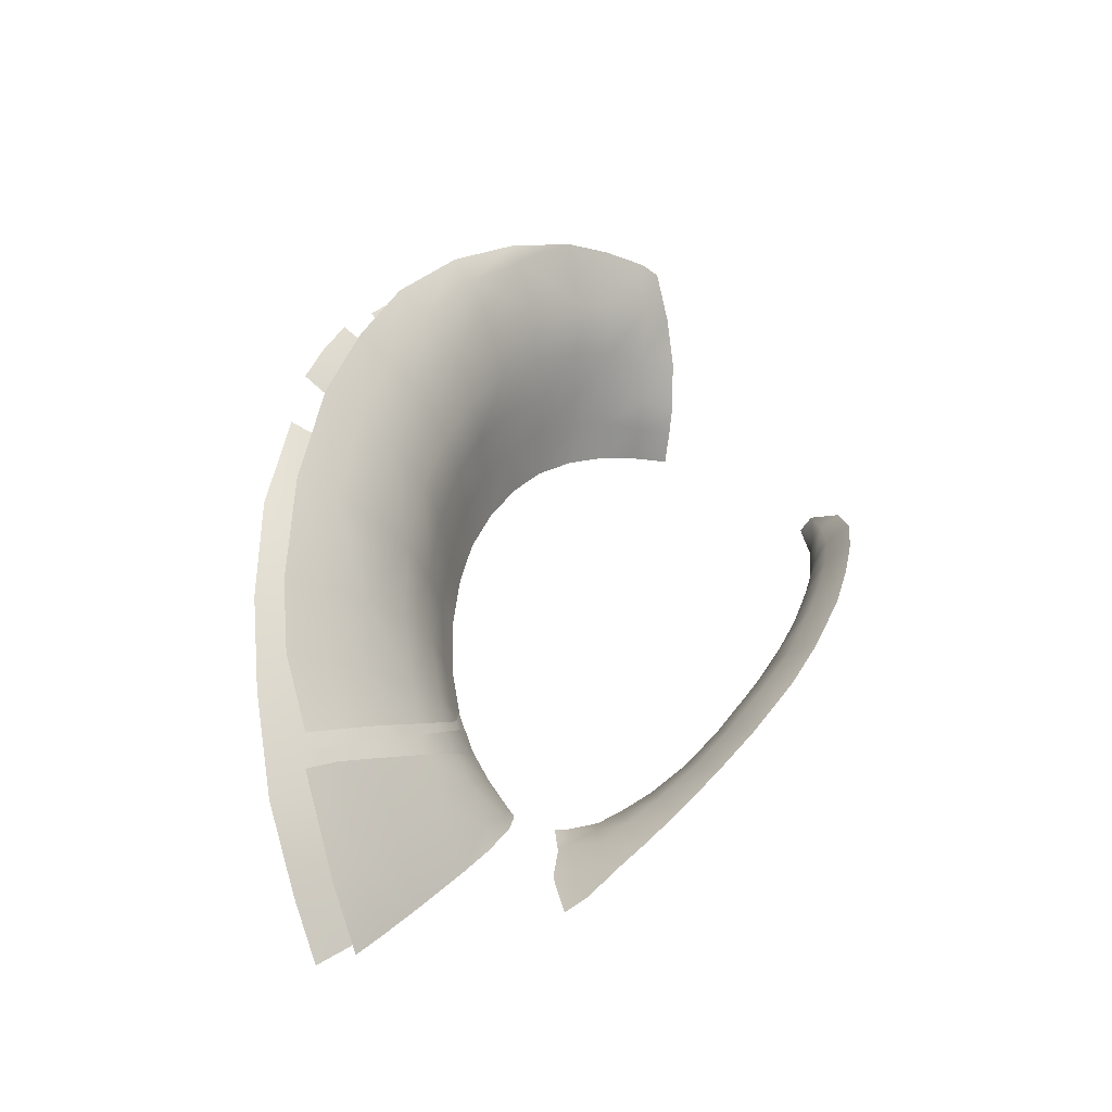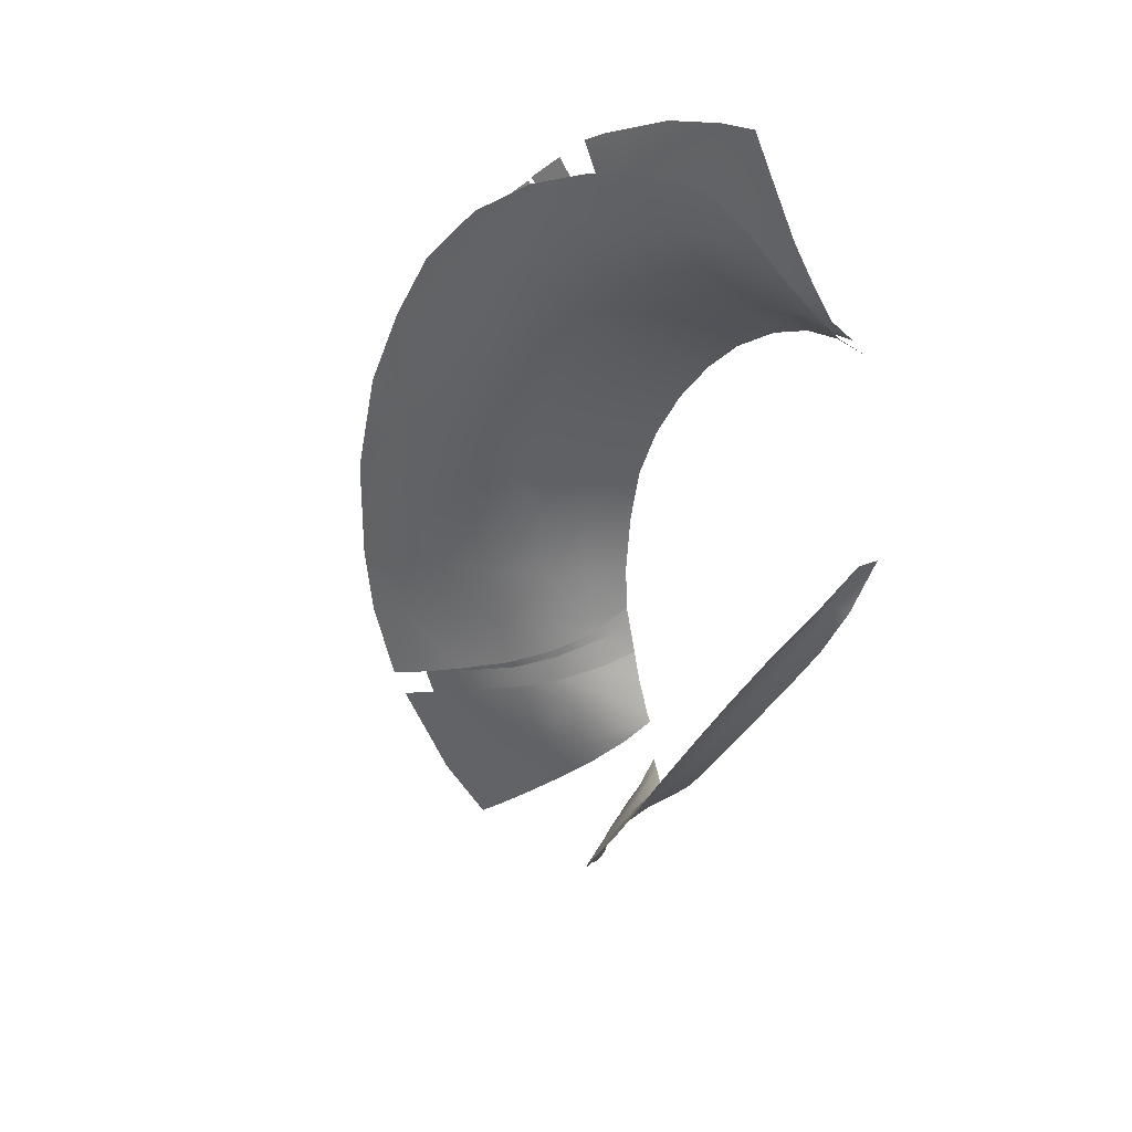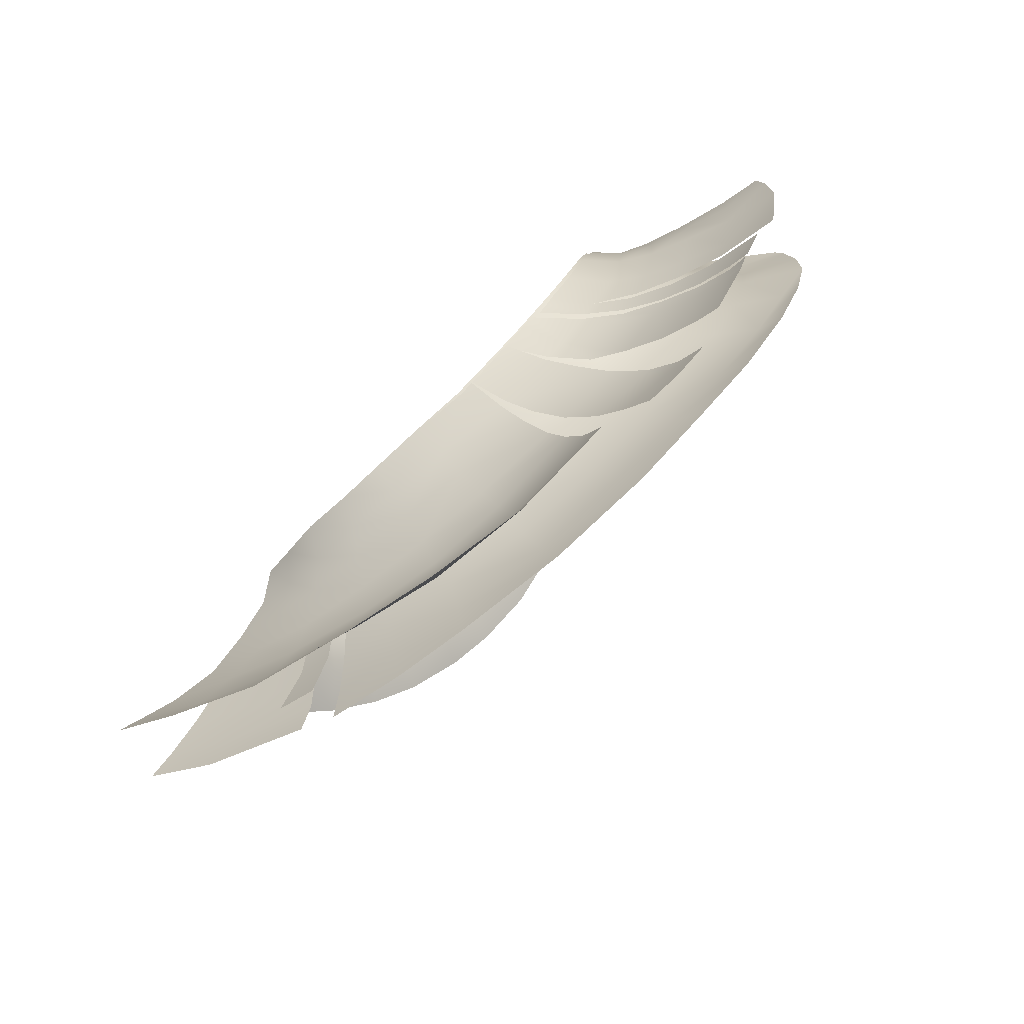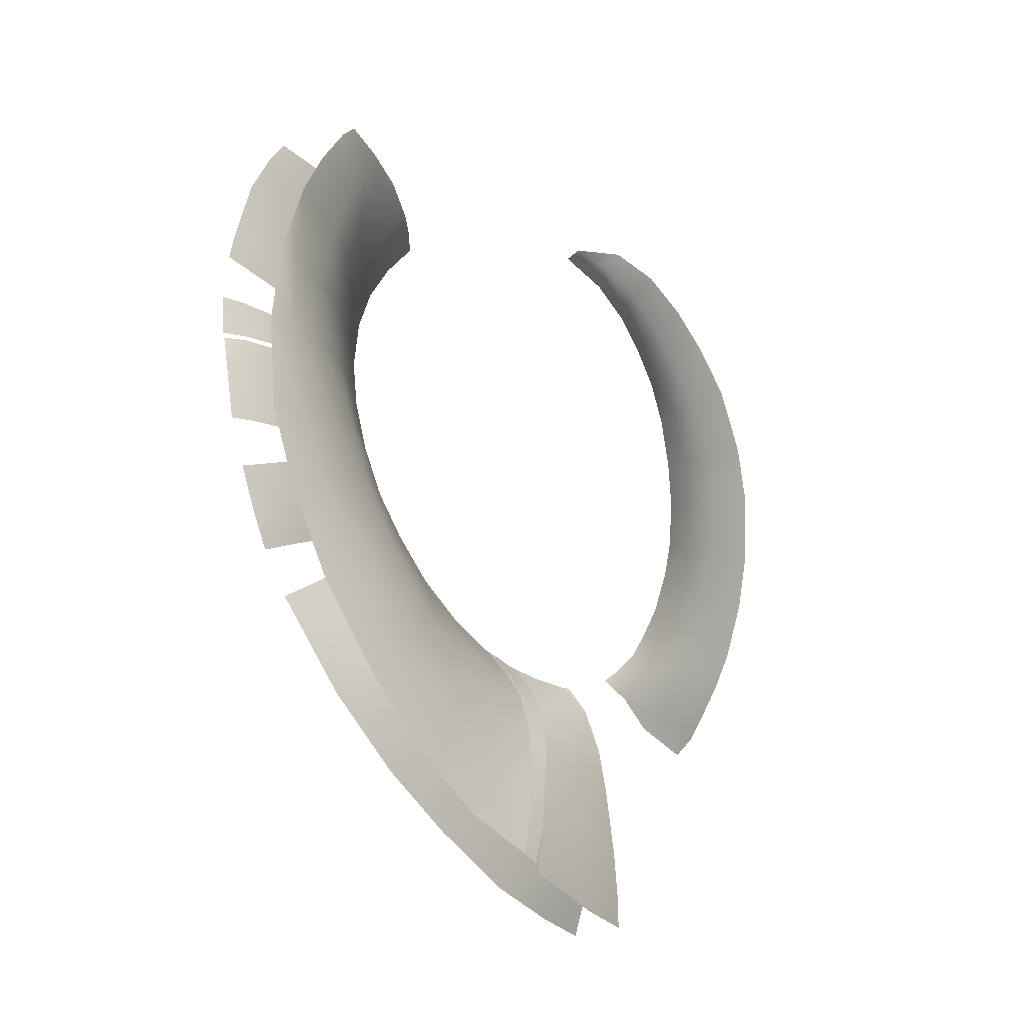
<metadata>
{"format":"obj","ext":"obj","renderer":"f3d","projection":"perspective","resolution":1024,"background":"white","views":[{"elev":29.4,"azim":-63.4,"up":"+Z"},{"elev":-33.2,"azim":57.0,"up":"+Y"},{"elev":46.7,"azim":-65.0,"up":"+Y"},{"elev":71.2,"azim":-102.4,"up":"+Z"}]}
</metadata>
<code>
g Eyelash_R_geo
v -0.05237 1.454 0.03699
v -0.05082 1.453 0.03806
v -0.05069 1.455 0.03612
v -0.0492 1.454 0.03701
v -0.0492 1.456 0.0352
v -0.04774 1.454 0.0359
v -0.0527 1.451 0.03869
v -0.05442 1.452 0.03738
v -0.05036 1.457 0.03469
v -0.05184 1.456 0.03536
v -0.05122 1.458 0.03434
v -0.05281 1.457 0.03459
v -0.05157 1.459 0.03428
v -0.05327 1.458 0.03421
v -0.05485 1.456 0.03479
v -0.0555 1.457 0.03407
v -0.05779 1.455 0.03386
v -0.05704 1.454 0.03483
v -0.05365 1.455 0.03596
v -0.05571 1.453 0.03623
v -0.0499 1.449 0.04038
v -0.04844 1.451 0.03945
v -0.04699 1.448 0.04176
v -0.0459 1.45 0.04066
v -0.04265 1.45 0.04195
v -0.04325 1.448 0.0431
v -0.04005 1.447 0.04402
v -0.03952 1.449 0.04269
v -0.04474 1.452 0.0392
v -0.04186 1.451 0.04035
v -0.0437 1.453 0.03759
v -0.04113 1.452 0.03852
v -0.04696 1.452 0.03819
v -0.04555 1.453 0.03685
v -0.03902 1.451 0.04107
v -0.0385 1.451 0.03933
v -0.0355 1.451 0.04004
v -0.03571 1.451 0.04178
v -0.03281 1.451 0.04047
v -0.0329 1.451 0.04212
v -0.0301 1.451 0.04216
v -0.03006 1.452 0.04068
v -0.02728 1.452 0.04206
v -0.02707 1.451 0.04344
v -0.03002 1.451 0.04362
v -0.02659 1.45 0.04479
v -0.02962 1.449 0.04511
v -0.02731 1.452 0.04078
v -0.03294 1.45 0.04366
v -0.03588 1.449 0.04342
v -0.03278 1.448 0.04509
v -0.03604 1.448 0.04484
v -0.02387 1.452 0.04385
v -0.02449 1.453 0.04296
v -0.02219 1.454 0.04224
v -0.02471 1.453 0.04203
v -0.02209 1.455 0.04103
v -0.02467 1.453 0.04089
v -0.03075 1.472 0.0474
v -0.03183 1.472 0.04464
v -0.03198 1.473 0.04739
v -0.03279 1.472 0.04456
v -0.02988 1.473 0.04969
v -0.03137 1.473 0.04977
v -0.03083 1.475 0.05211
v -0.02898 1.474 0.05196
v -0.03036 1.476 0.05438
v -0.02826 1.476 0.05416
v -0.03011 1.478 0.05612
v -0.02767 1.478 0.05592
v -0.02747 1.479 0.05688
v -0.03002 1.479 0.05712
v -0.02587 1.474 0.05159
v -0.02469 1.475 0.05413
v -0.02241 1.473 0.0506
v -0.02097 1.474 0.05289
v -0.02358 1.472 0.04864
v -0.02683 1.473 0.04948
v -0.02457 1.471 0.04671
v -0.02137 1.47 0.04774
v -0.02225 1.47 0.04604
v -0.01952 1.469 0.04683
v -0.0204 1.468 0.0452
v -0.02767 1.472 0.04738
v -0.02292 1.47 0.04395
v -0.02109 1.468 0.04333
v -0.02533 1.471 0.04434
v -0.02832 1.472 0.04464
v -0.0294 1.473 0.04987
v -0.03075 1.472 0.0474
v -0.01794 1.47 0.04856
v -0.02006 1.472 0.04972
v -0.01647 1.472 0.05094
v -0.01852 1.473 0.05192
v -0.01538 1.473 0.05281
v -0.01686 1.474 0.0539
v -0.01896 1.468 0.04654
v -0.01975 1.467 0.04489
v -0.02032 1.467 0.04298
v -0.03118 1.472 0.04463
v -0.0194 1.476 0.05533
v -0.02339 1.478 0.05663
v -0.02486 1.478 0.05697
v -0.0265 1.476 0.0544
v -0.02799 1.474 0.05205
v -0.03183 1.472 0.04464
v -0.03163 1.478 0.05629
v -0.032 1.476 0.05444
v -0.03599 1.478 0.05627
v -0.03621 1.476 0.05426
v -0.03069 1.476 0.05443
v -0.03043 1.478 0.05621
v -0.03105 1.475 0.05221
v -0.0323 1.475 0.05228
v -0.03635 1.475 0.052
v -0.03551 1.473 0.04975
v -0.03646 1.473 0.04973
v -0.03498 1.472 0.04716
v -0.0324 1.473 0.04986
v -0.03655 1.472 0.04686
v -0.03439 1.472 0.04418
v -0.03647 1.472 0.04383
v -0.03175 1.473 0.04989
v -0.03242 1.472 0.04738
v -0.03345 1.472 0.04426
v -0.03035 1.479 0.05711
v -0.03151 1.479 0.05728
v -0.03588 1.48 0.05746
v -0.03151 1.479 0.05728
v -0.04071 1.472 0.04584
v -0.03856 1.472 0.04644
v -0.03974 1.471 0.04316
v -0.0377 1.472 0.04362
v -0.03933 1.473 0.04878
v -0.04153 1.473 0.04812
v -0.04243 1.474 0.05059
v -0.04011 1.474 0.05126
v -0.04334 1.476 0.05303
v -0.04084 1.476 0.05381
v -0.03857 1.476 0.05429
v -0.03794 1.474 0.0517
v -0.03736 1.473 0.04922
v -0.04142 1.478 0.05569
v -0.03894 1.478 0.05628
v -0.03929 1.48 0.05785
v -0.04198 1.48 0.05739
v -0.04445 1.479 0.05668
v -0.04386 1.477 0.05484
v -0.03634 1.472 0.04385
v -0.03683 1.472 0.04683
v -0.06511 1.466 0.03804
v -0.06652 1.464 0.03458
v -0.06735 1.467 0.03755
v -0.06847 1.465 0.03434
v -0.06529 1.469 0.04191
v -0.06303 1.468 0.04172
v -0.06166 1.472 0.04602
v -0.05977 1.471 0.04564
v -0.05788 1.475 0.04948
v -0.05617 1.473 0.04884
v -0.05314 1.477 0.05269
v -0.05161 1.475 0.0515
v -0.05724 1.469 0.0447
v -0.05389 1.471 0.04747
v -0.0547 1.468 0.04318
v -0.0517 1.47 0.04564
v -0.04997 1.473 0.04976
v -0.04841 1.472 0.0479
v -0.04656 1.471 0.04558
v -0.04942 1.469 0.04353
v -0.04518 1.47 0.04361
v -0.04786 1.469 0.0417
v -0.04375 1.47 0.04133
v -0.04646 1.469 0.03972
v -0.05004 1.467 0.0399
v -0.0521 1.467 0.04137
v -0.0483 1.467 0.03844
v -0.04998 1.465 0.03672
v -0.05173 1.465 0.03809
v -0.05105 1.463 0.03553
v -0.05282 1.463 0.03661
v -0.05403 1.465 0.03933
v -0.05552 1.463 0.03734
v -0.04071 1.471 0.04283
v -0.04105 1.472 0.04571
v -0.0398 1.471 0.04312
v -0.05168 1.462 0.0345
v -0.05372 1.461 0.03504
v -0.05714 1.465 0.04052
v -0.05887 1.464 0.03788
v -0.0569 1.461 0.03525
v -0.06034 1.462 0.03542
v -0.0623 1.465 0.03805
v -0.06397 1.463 0.03506
v -0.06013 1.467 0.04133
v -0.04491 1.475 0.05171
v -0.04377 1.473 0.05008
v -0.04596 1.477 0.05326
v -0.04702 1.479 0.05484
v -0.04224 1.472 0.04775
v -0.06053 1.465 0.04194
v -0.05955 1.466 0.04329
v -0.05694 1.464 0.04057
v -0.05595 1.465 0.04173
v -0.06322 1.468 0.04438
v -0.06436 1.467 0.04285
v -0.05423 1.464 0.03922
v -0.05318 1.465 0.04036
v -0.05152 1.465 0.03832
v -0.05094 1.466 0.03896
v -0.04981 1.465 0.03693
v -0.04912 1.466 0.03766
v -0.05032 1.465 0.03639
v -0.05197 1.464 0.03772
v -0.06561 1.464 0.03982
v -0.06662 1.462 0.03632
v -0.06773 1.464 0.0399
v -0.06879 1.462 0.03637
v -0.06522 1.467 0.04469
v -0.06311 1.466 0.04408
v -0.0625 1.463 0.03941
v -0.06036 1.465 0.04284
v -0.05814 1.463 0.03873
v -0.05656 1.464 0.04108
v -0.05475 1.463 0.03834
v -0.05951 1.461 0.03584
v -0.0639 1.461 0.03618
v -0.05384 1.464 0.03951
v -0.05248 1.463 0.03693
v -0.05326 1.461 0.03549
v -0.05593 1.461 0.03651
v -0.05668 1.461 0.03559
v -0.05363 1.461 0.03505
v -0.05153 1.462 0.03471
v -0.0508 1.464 0.03578
v -0.05166 1.462 0.03443
v -0.05176 1.464 0.03799
v -0.05001 1.465 0.03672
v -0.02186 1.47 0.05114
v -0.01969 1.468 0.05028
v -0.02249 1.47 0.04809
v -0.02055 1.468 0.0473
v -0.02475 1.471 0.04882
v -0.02423 1.471 0.05187
v -0.02102 1.47 0.05429
v -0.0234 1.471 0.05503
v -0.01941 1.471 0.05734
v -0.02201 1.473 0.05856
v -0.01718 1.469 0.05593
v -0.0187 1.468 0.05316
v -0.01695 1.468 0.05205
v -0.01639 1.469 0.05503
v -0.01789 1.467 0.04929
v -0.01889 1.466 0.04634
v -0.02091 1.468 0.04545
v -0.01945 1.466 0.04464
v -0.02277 1.47 0.04615
v -0.02128 1.468 0.04321
v -0.01983 1.466 0.0427
v -0.02311 1.47 0.04368
v -0.02542 1.471 0.04409
v -0.02508 1.471 0.0468
v -0.02824 1.472 0.0474
v -0.02808 1.472 0.04973
v -0.02788 1.472 0.05257
v -0.02736 1.473 0.05582
v -0.02668 1.474 0.05873
v -0.03136 1.475 0.05877
v -0.02633 1.475 0.05957
v -0.0312 1.476 0.06008
v -0.03146 1.474 0.05598
v -0.02835 1.472 0.04438
v -0.03611 1.474 0.05573
v -0.03567 1.473 0.05261
v -0.03151 1.473 0.05278
v -0.03531 1.472 0.04992
v -0.03147 1.472 0.05013
v -0.03949 1.473 0.05198
v -0.04044 1.474 0.05491
v -0.03656 1.475 0.05829
v -0.04122 1.475 0.05724
v -0.03682 1.477 0.05987
v -0.04186 1.477 0.05893
v -0.0388 1.472 0.04923
v -0.03491 1.472 0.04694
v -0.03141 1.472 0.04728
v -0.0344 1.472 0.04405
v -0.03119 1.472 0.04435
v -0.03817 1.472 0.04628
v -0.03769 1.472 0.04344
v -0.04516 1.473 0.05355
v -0.0463 1.474 0.0557
v -0.05014 1.472 0.05144
v -0.05192 1.473 0.05344
v -0.04725 1.476 0.05756
v -0.05333 1.474 0.05503
v -0.05644 1.471 0.05033
v -0.05864 1.472 0.05168
v -0.05408 1.47 0.04861
v -0.04814 1.47 0.04888
v -0.0517 1.469 0.04642
v -0.04638 1.47 0.04609
v -0.0494 1.468 0.04375
v -0.04498 1.47 0.04352
v -0.04154 1.471 0.04513
v -0.04069 1.471 0.04258
v -0.04375 1.47 0.04117
v -0.04647 1.469 0.03967
v -0.04785 1.468 0.04155
v -0.04261 1.471 0.04792
v -0.04841 1.467 0.03835
v -0.05007 1.467 0.03986
v -0.05182 1.466 0.04174
v -0.05433 1.467 0.04397
v -0.05718 1.468 0.04604
v -0.05954 1.469 0.04777
v -0.06172 1.47 0.04916
v -0.05064 1.466 0.0393
v -0.05289 1.465 0.04078
v -0.05577 1.465 0.04241
v -0.06411 1.468 0.04617
v -0.06182 1.467 0.04528
v -0.05924 1.466 0.04414
v -0.04384 1.472 0.05071
g Eyelash_R_geo_0
f 3 2 1
f 3 4 2
f 5 4 3
f 5 6 4
f 1 2 7
f 1 7 8
f 9 5 3
f 9 3 10
f 10 3 1
f 11 9 10
f 11 10 12
f 13 11 12
f 13 12 14
f 14 12 15
f 14 15 16
f 15 17 16
f 15 18 17
f 12 19 15
f 12 10 19
f 15 20 18
f 15 19 20
f 19 8 20
f 10 1 19
f 19 1 8
f 2 21 7
f 2 22 21
f 23 21 22
f 23 22 24
f 25 23 24
f 25 26 23
f 27 26 25
f 27 25 28
f 25 24 29
f 25 29 30
f 30 28 25
f 30 29 31
f 30 31 32
f 24 33 29
f 24 22 33
f 29 34 31
f 29 33 34
f 22 4 33
f 22 2 4
f 33 6 34
f 33 4 6
f 32 35 30
f 30 35 28
f 32 36 35
f 35 36 37
f 35 37 38
f 38 37 39
f 38 39 40
f 41 40 39
f 41 39 42
f 42 43 41
f 41 43 44
f 41 44 45
f 45 40 41
f 45 44 46
f 45 46 47
f 42 48 43
f 38 40 49
f 45 49 40
f 49 45 47
f 38 49 50
f 50 35 38
f 50 49 51
f 49 47 51
f 50 51 52
f 53 46 44
f 53 44 54
f 54 44 43
f 54 55 53
f 55 54 56
f 54 43 56
f 56 43 48
f 57 55 56
f 56 58 57
f 56 48 58
f 52 28 50
f 50 28 35
f 52 27 28
f 61 60 59
f 61 62 60
f 59 63 61
f 64 61 63
f 65 64 63
f 66 65 63
f 67 65 66
f 67 66 68
f 68 69 67
f 68 70 69
f 71 69 70
f 71 72 69
f 75 74 73
f 75 76 74
f 77 75 73
f 77 73 78
f 79 77 78
f 79 80 77
f 79 81 80
f 81 82 80
f 81 83 82
f 79 78 84
f 85 83 81
f 85 81 79
f 85 86 83
f 85 79 87
f 87 79 84
f 87 84 88
f 89 84 78
f 89 90 84
f 88 84 90
f 91 80 82
f 91 92 80
f 92 77 80
f 93 92 91
f 93 94 92
f 95 94 93
f 96 94 95
f 97 91 82
f 97 82 83
f 97 83 98
f 98 83 86
f 98 86 99
f 88 90 100
f 92 94 76
f 96 76 94
f 92 76 75
f 92 75 77
f 96 101 76
f 101 74 76
f 101 102 74
f 74 102 103
f 74 103 104
f 73 74 104
f 73 104 105
f 78 73 105
f 78 105 89
f 100 90 106
f 109 108 107
f 109 110 108
f 111 107 108
f 111 112 107
f 108 113 111
f 108 114 113
f 108 110 114
f 114 110 115
f 114 115 116
f 115 117 116
f 118 116 117
f 119 116 118
f 119 114 116
f 118 117 120
f 121 118 120
f 121 120 122
f 123 114 119
f 123 113 114
f 123 119 124
f 124 119 118
f 118 125 124
f 118 121 125
f 126 107 112
f 126 127 107
f 107 128 109
f 107 129 128
f 132 131 130
f 132 133 131
f 134 130 131
f 134 135 130
f 136 135 134
f 136 134 137
f 137 138 136
f 137 139 138
f 137 140 139
f 137 141 140
f 141 137 134
f 142 134 131
f 142 141 134
f 140 143 139
f 140 144 143
f 143 144 145
f 143 145 146
f 147 143 146
f 147 148 143
f 148 139 143
f 148 138 139
f 150 133 149
f 150 131 133
f 150 142 131
f 153 152 151
f 153 154 152
f 151 155 153
f 151 156 155
f 156 157 155
f 156 158 157
f 158 159 157
f 158 160 159
f 161 159 160
f 161 160 162
f 160 158 163
f 160 163 164
f 162 160 164
f 165 164 163
f 165 166 164
f 166 167 164
f 162 164 167
f 166 168 167
f 166 169 168
f 166 170 169
f 171 169 170
f 171 170 172
f 172 173 171
f 172 174 173
f 175 172 170
f 175 170 176
f 176 166 165
f 176 170 166
f 177 172 175
f 177 174 172
f 178 177 175
f 178 175 179
f 179 175 176
f 180 178 179
f 180 179 181
f 181 179 182
f 179 176 182
f 181 182 183
f 171 173 184
f 184 185 171
f 185 184 186
f 187 180 181
f 187 181 188
f 183 188 181
f 189 183 182
f 189 190 183
f 191 183 190
f 183 191 188
f 191 190 192
f 192 190 193
f 192 193 194
f 151 194 193
f 156 151 193
f 156 193 195
f 195 190 189
f 195 193 190
f 195 158 156
f 195 163 158
f 163 195 189
f 151 152 194
f 163 189 165
f 165 189 182
f 165 182 176
f 168 196 167
f 168 197 196
f 198 167 196
f 198 162 167
f 162 198 199
f 162 199 161
f 197 168 169
f 197 169 200
f 200 169 171
f 200 171 185
f 203 202 201
f 203 204 202
f 201 202 205
f 201 205 206
f 207 204 203
f 207 208 204
f 207 209 208
f 209 210 208
f 211 210 209
f 211 212 210
f 209 213 211
f 209 214 213
f 209 207 214
f 217 216 215
f 217 218 216
f 215 219 217
f 215 220 219
f 221 220 215
f 221 222 220
f 222 221 223
f 222 223 224
f 223 225 224
f 221 226 223
f 221 227 226
f 215 227 221
f 215 216 227
f 224 225 228
f 228 225 229
f 230 229 225
f 230 225 231
f 223 231 225
f 223 226 231
f 231 226 232
f 231 233 230
f 231 232 233
f 234 229 230
f 234 235 229
f 236 230 233
f 236 234 230
f 228 229 237
f 237 229 235
f 237 235 238
f 241 240 239
f 241 242 240
f 243 241 239
f 243 239 244
f 244 239 245
f 244 245 246
f 247 246 245
f 247 248 246
f 249 247 245
f 249 245 250
f 250 239 240
f 250 245 239
f 251 250 240
f 252 250 251
f 249 250 252
f 251 240 253
f 253 240 242
f 253 242 254
f 254 242 255
f 254 255 256
f 257 242 241
f 257 255 242
f 256 255 258
f 256 258 259
f 260 255 257
f 260 258 255
f 261 260 257
f 261 257 262
f 262 257 241
f 262 241 243
f 243 263 262
f 243 264 263
f 244 264 243
f 244 265 264
f 246 265 244
f 246 266 265
f 246 267 266
f 268 266 267
f 268 267 269
f 268 269 270
f 268 271 266
f 248 269 267
f 246 248 267
f 262 272 261
f 262 263 272
f 273 271 268
f 274 271 273
f 274 275 271
f 266 275 265
f 266 271 275
f 276 275 274
f 276 277 275
f 265 275 277
f 273 278 274
f 273 279 278
f 279 273 280
f 273 268 280
f 270 280 268
f 279 280 281
f 281 280 282
f 270 282 280
f 281 282 283
f 284 274 278
f 284 276 274
f 285 277 276
f 284 285 276
f 285 286 277
f 287 286 285
f 287 288 286
f 289 287 285
f 284 289 285
f 289 290 287
f 264 277 286
f 265 277 264
f 264 286 263
f 272 286 288
f 272 263 286
f 281 291 279
f 281 292 291
f 283 292 281
f 292 293 291
f 292 294 293
f 295 294 292
f 295 296 294
f 296 297 294
f 296 298 297
f 299 294 297
f 299 293 294
f 299 300 293
f 291 293 300
f 299 301 300
f 302 300 301
f 302 301 303
f 303 304 302
f 305 302 304
f 304 306 305
f 304 307 306
f 308 307 304
f 308 304 309
f 303 309 304
f 305 310 302
f 311 308 309
f 311 309 312
f 312 309 303
f 312 303 313
f 303 314 313
f 303 301 314
f 314 301 299
f 314 299 315
f 315 299 297
f 315 297 316
f 316 297 298
f 316 298 317
f 312 318 311
f 313 318 312
f 313 319 318
f 314 319 313
f 314 320 319
f 315 320 314
f 316 317 321
f 316 321 322
f 315 323 320
f 316 323 315
f 316 322 323
f 324 279 291
f 324 278 279
f 284 278 324
f 284 324 310
f 310 289 284
f 310 305 289
f 305 290 289
f 305 306 290
f 291 300 324
f 324 302 310
f 324 300 302
f 283 295 292

</code>
